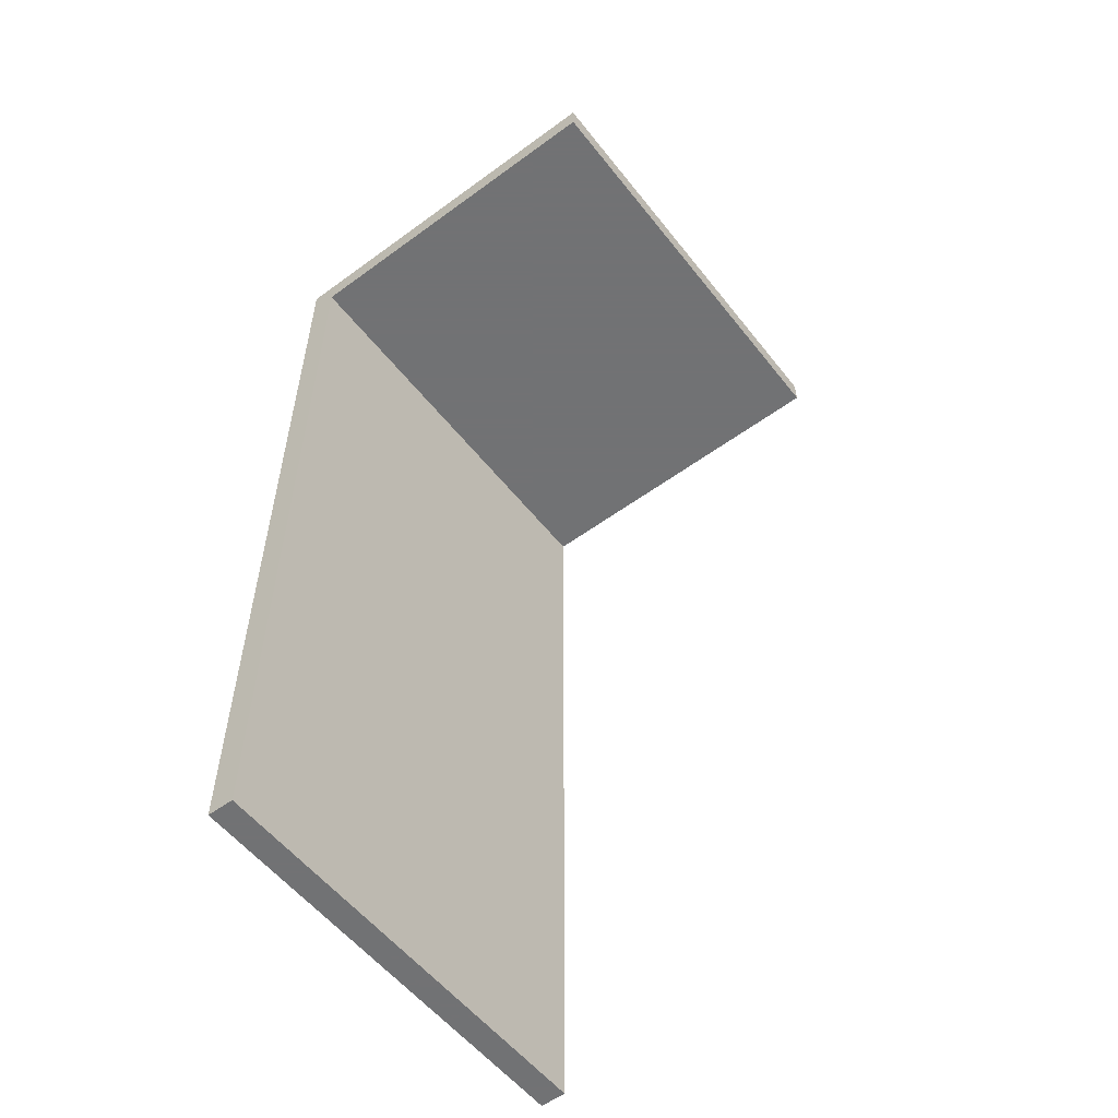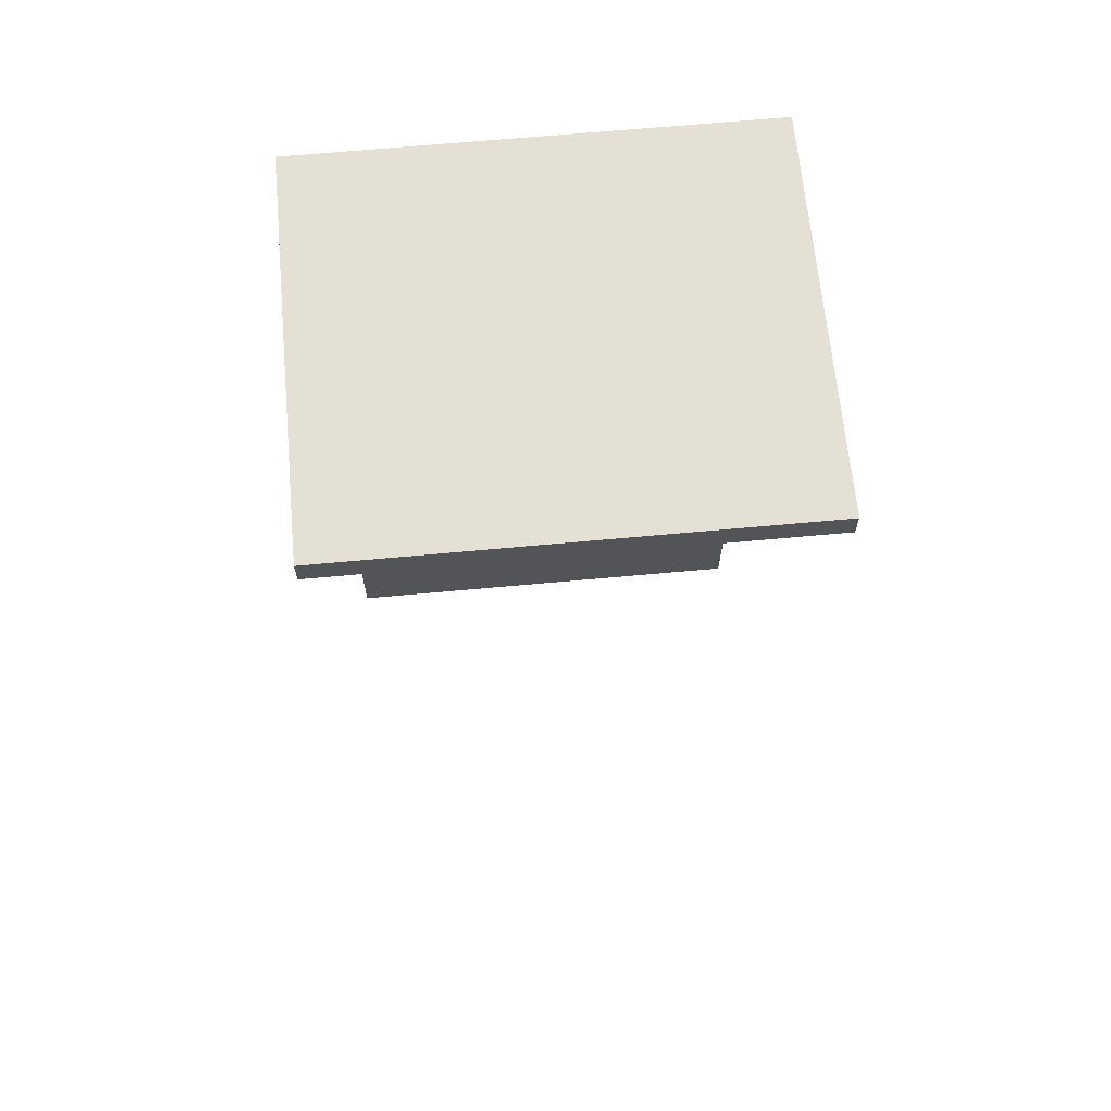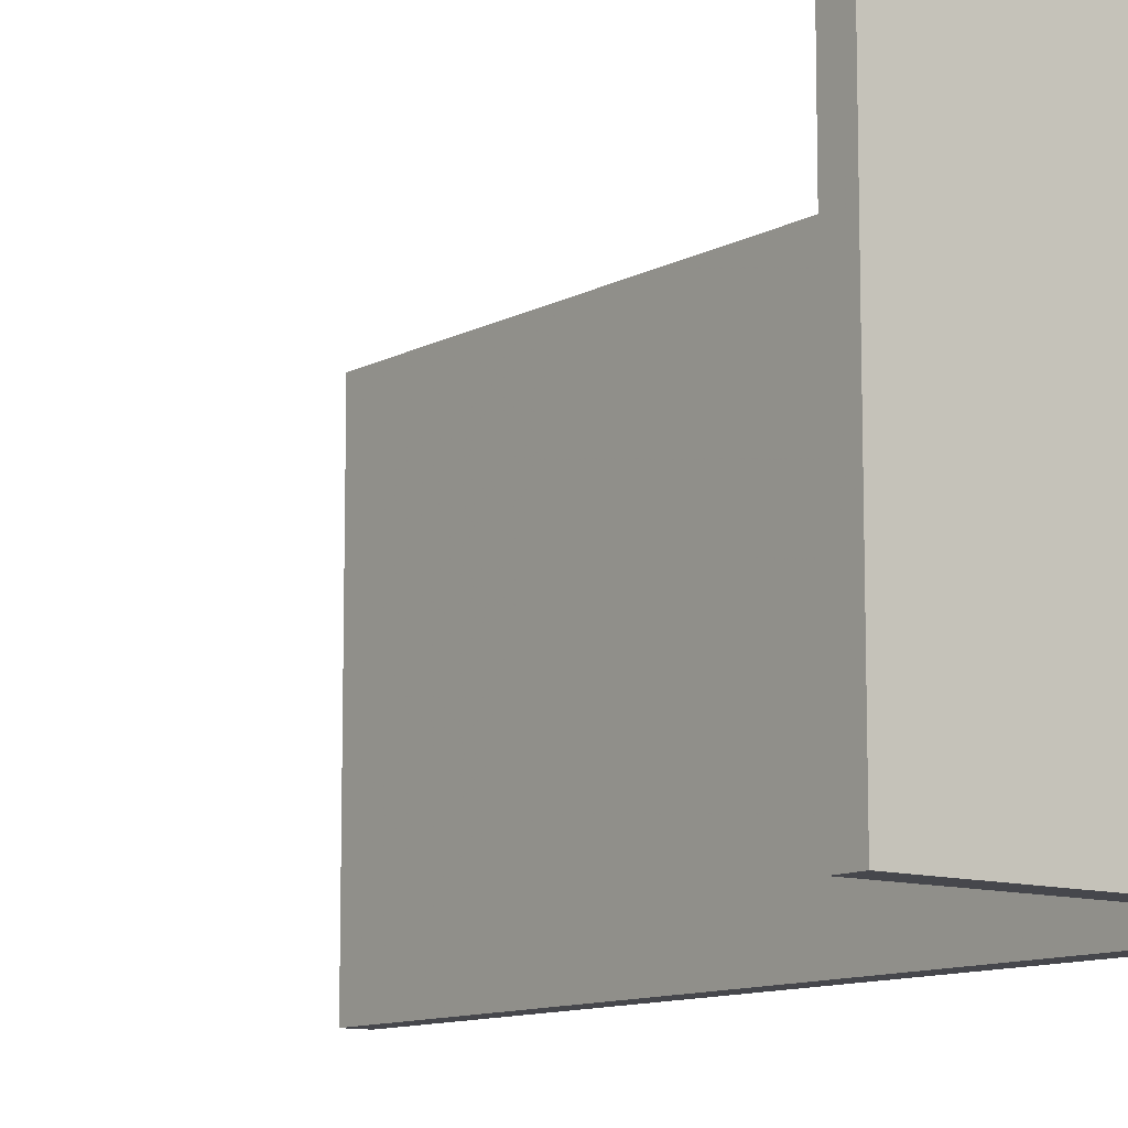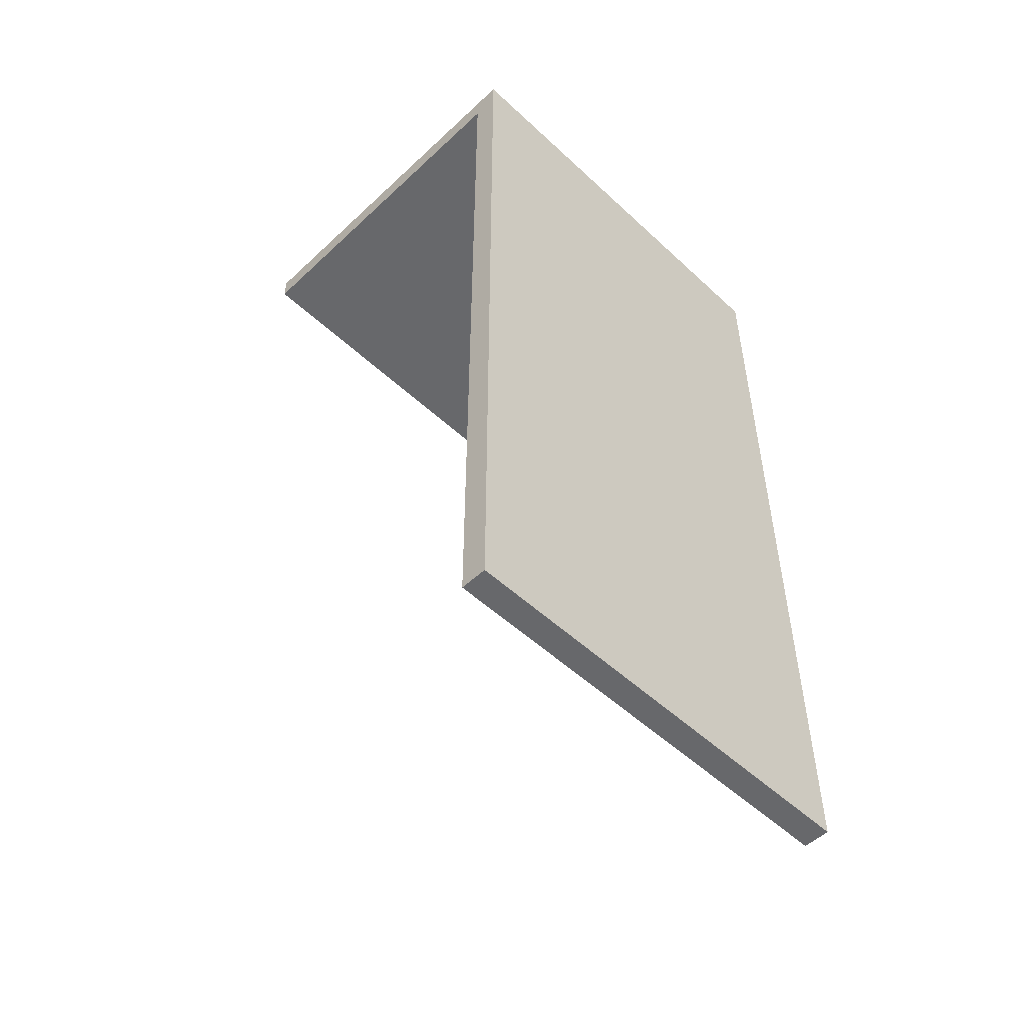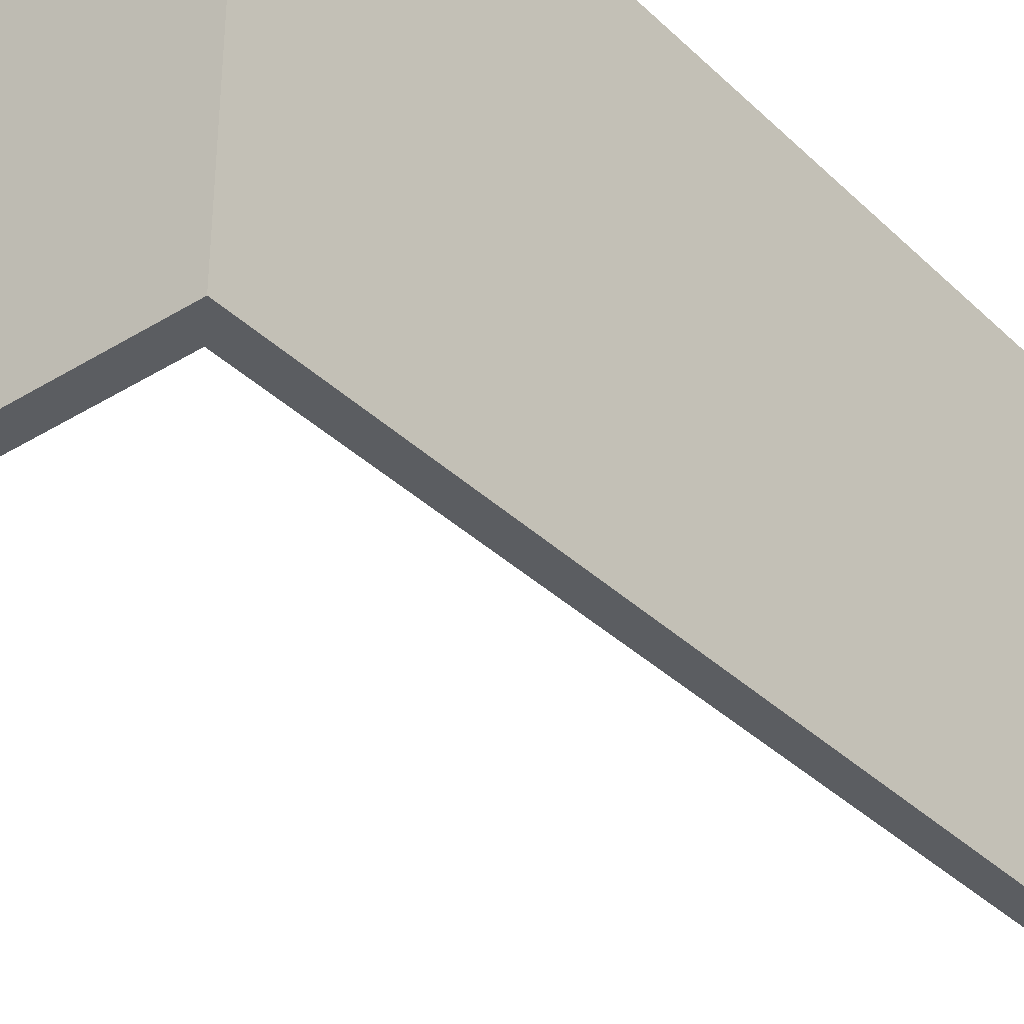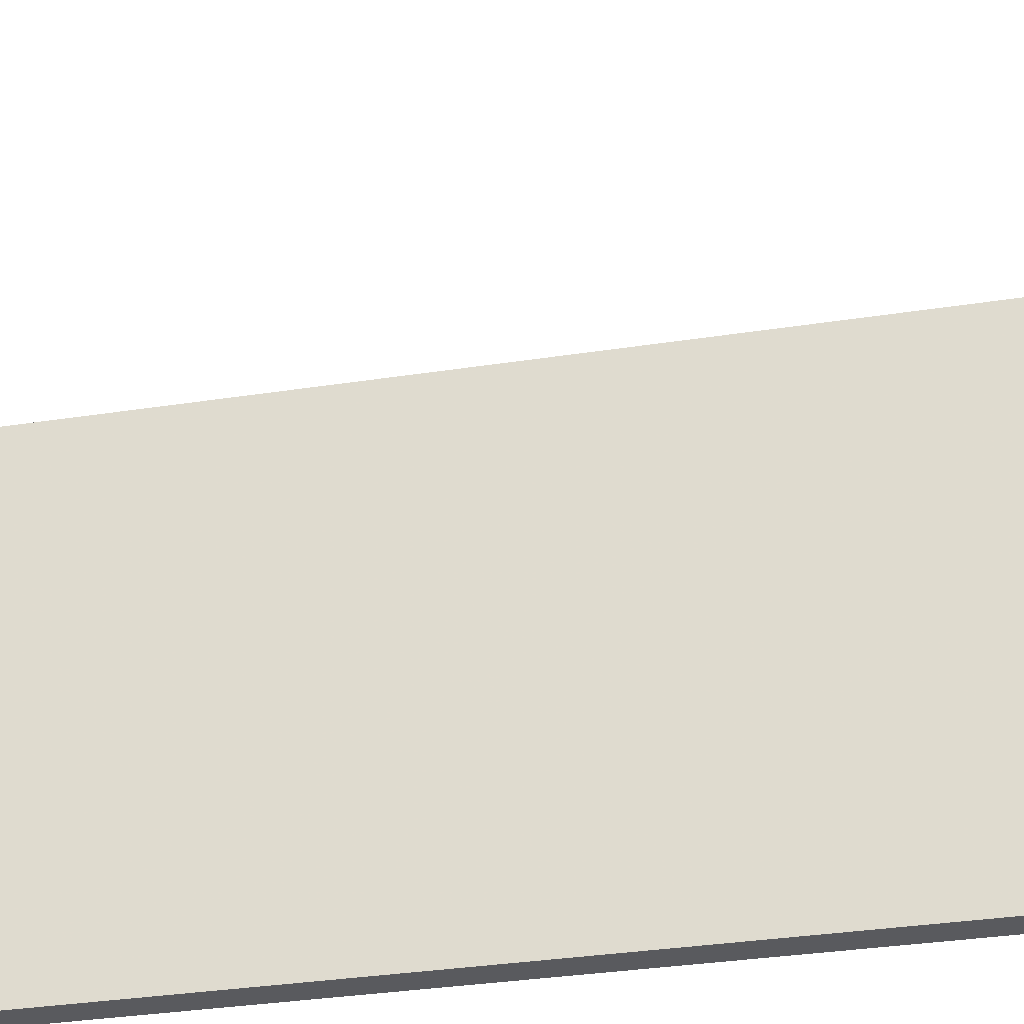
<metadata>
{"format":"obj","ext":"obj","renderer":"f3d","projection":"perspective","resolution":1024,"background":"white","views":[{"elev":-55.6,"azim":-142.4,"up":"+Z"},{"elev":66.2,"azim":-95.3,"up":"+Z"},{"elev":-10.9,"azim":-37.5,"up":"+Y"},{"elev":-52.4,"azim":45.1,"up":"+Z"},{"elev":-35.9,"azim":39.0,"up":"+Y"},{"elev":-31.3,"azim":-77.2,"up":"+Y"}]}
</metadata>
<code>
o Balkon_murik_01_009
v 1.706 0.8453 0.7048
v 1.632 0.8453 0.7048
v 1.632 0.8453 0.7104
v 1.711 0.8453 0.7104
v 1.632 0.7532 0.7048
v 1.632 0.7532 0.7104
v 1.711 0.8453 0.5206
v 1.711 0.7532 0.7104
v 1.711 0.7532 0.5206
v 1.706 0.8453 0.5206
v 1.706 0.7532 0.5206
v 1.706 0.7532 0.7048
v 1.711 0.7532 0.7048
v 1.706 0.7532 0.7104
v 1.706 0.7532 0.5206
f 1 2 3 4
f 5 6 3 2
f 7 4 8 9
f 4 3 6 8
f 1 10 11 12
f 2 1 12 5
f 10 7 9 11
f 7 10 1 4
f 8 6 5 13
f 9 8 14 15

</code>
